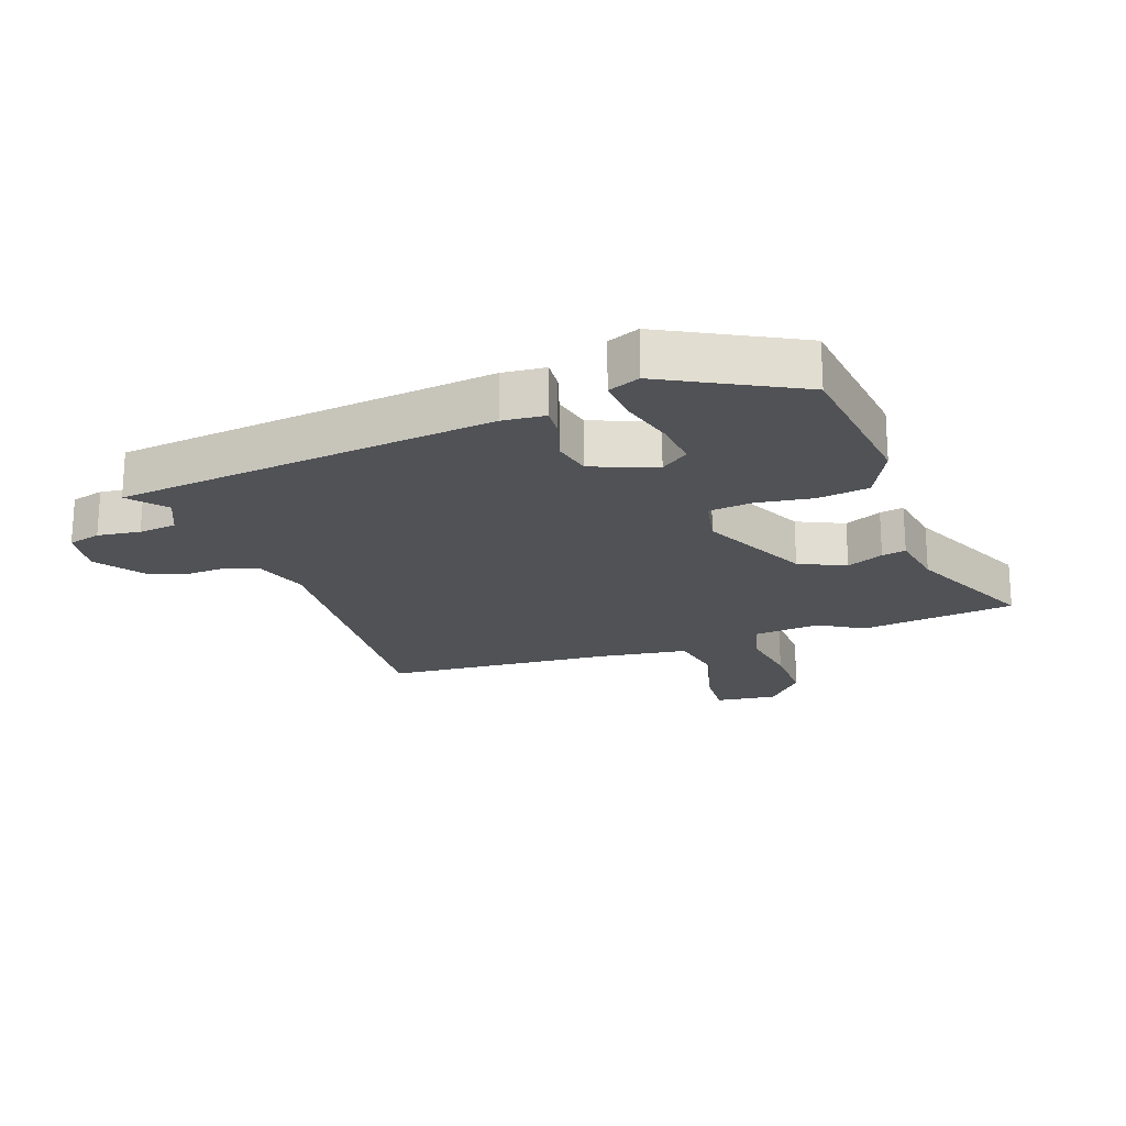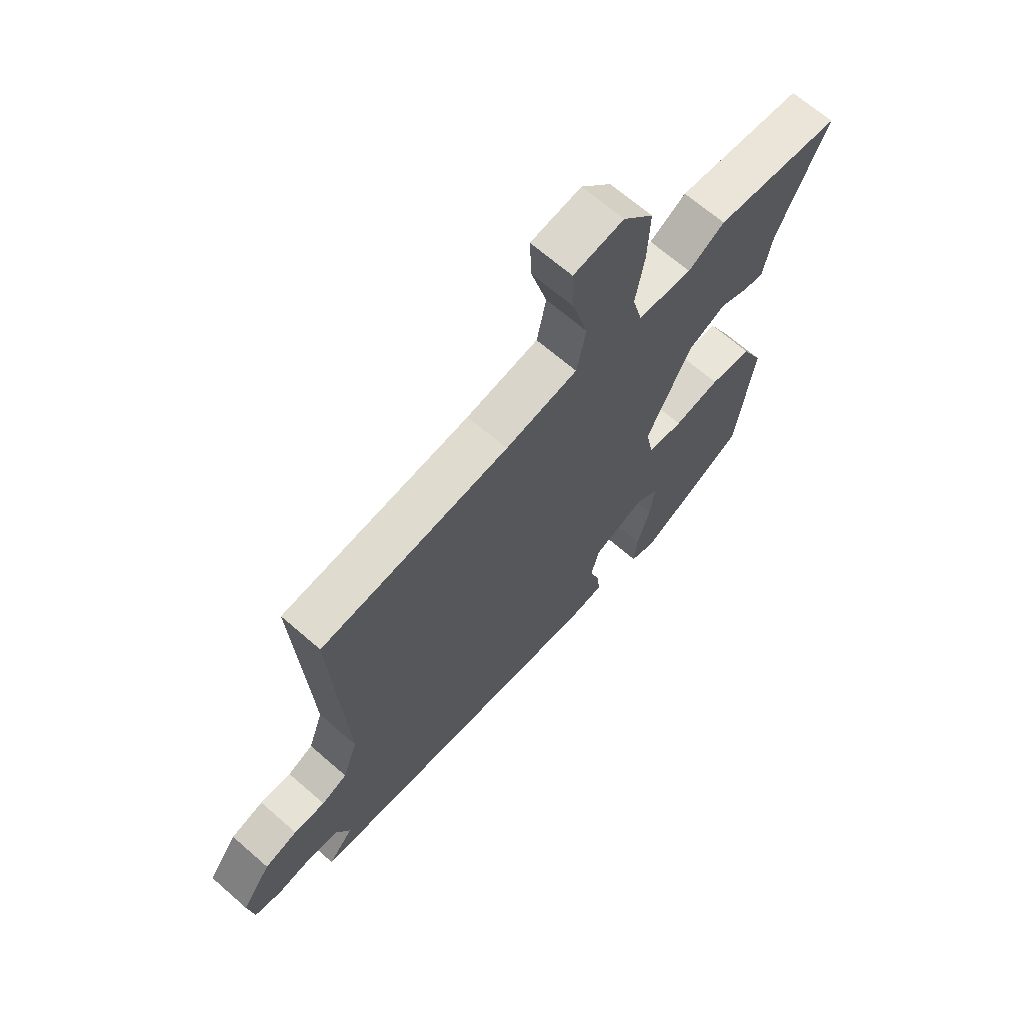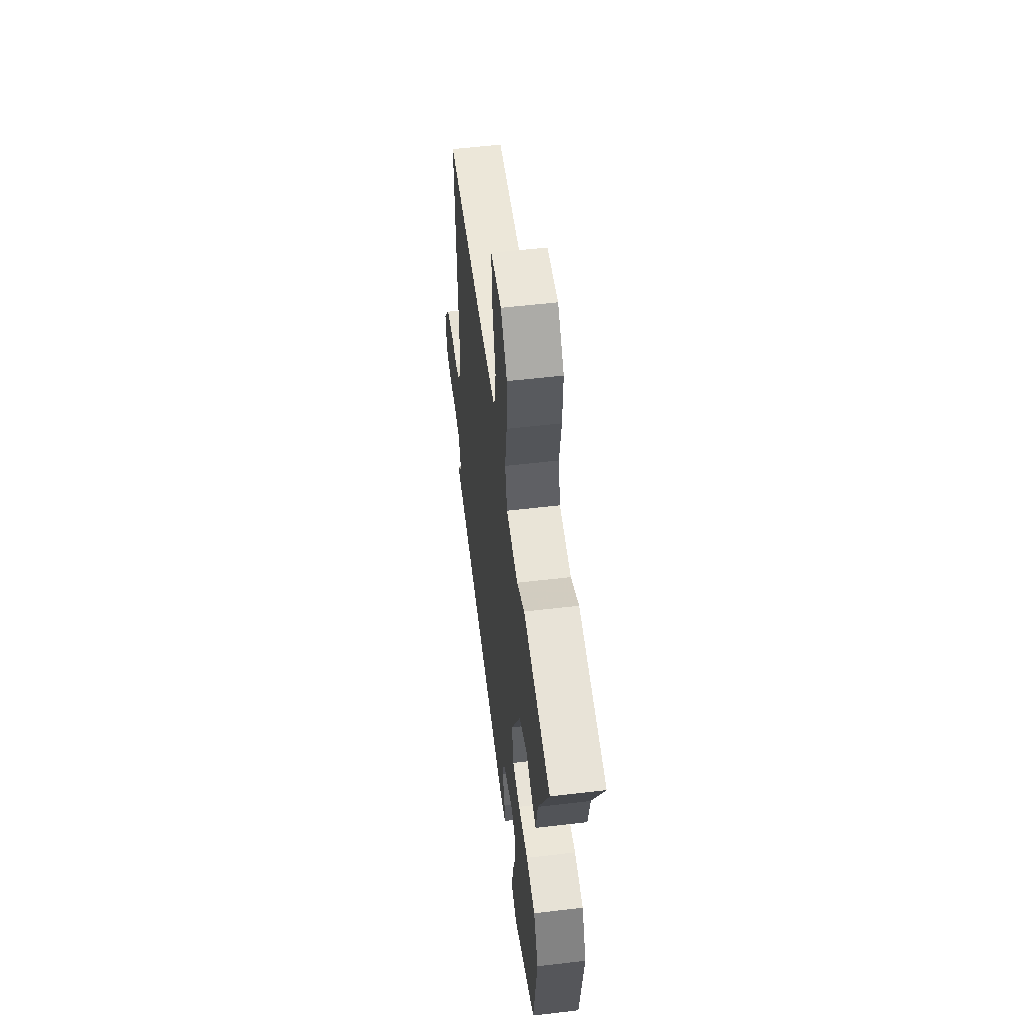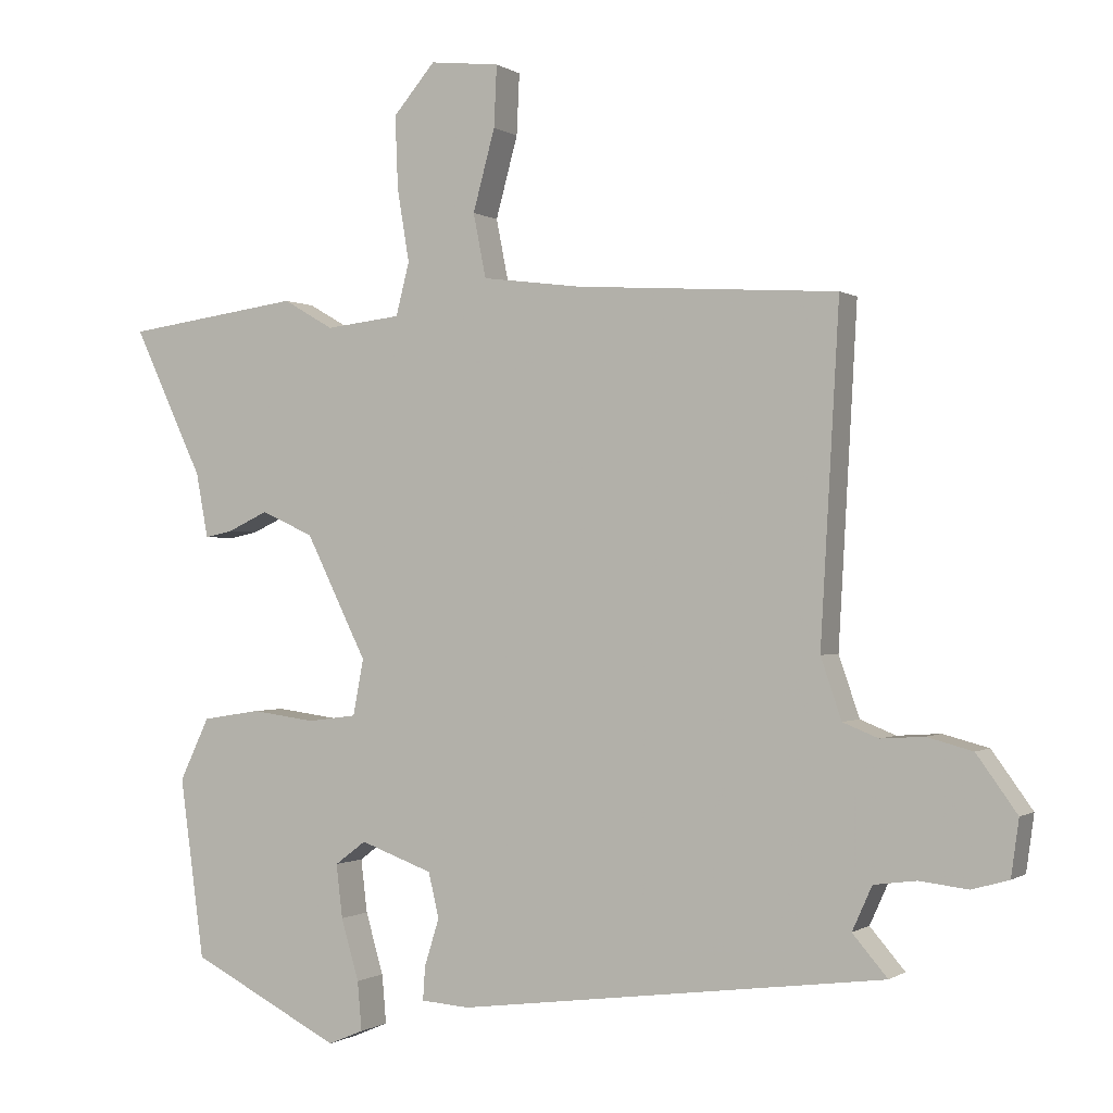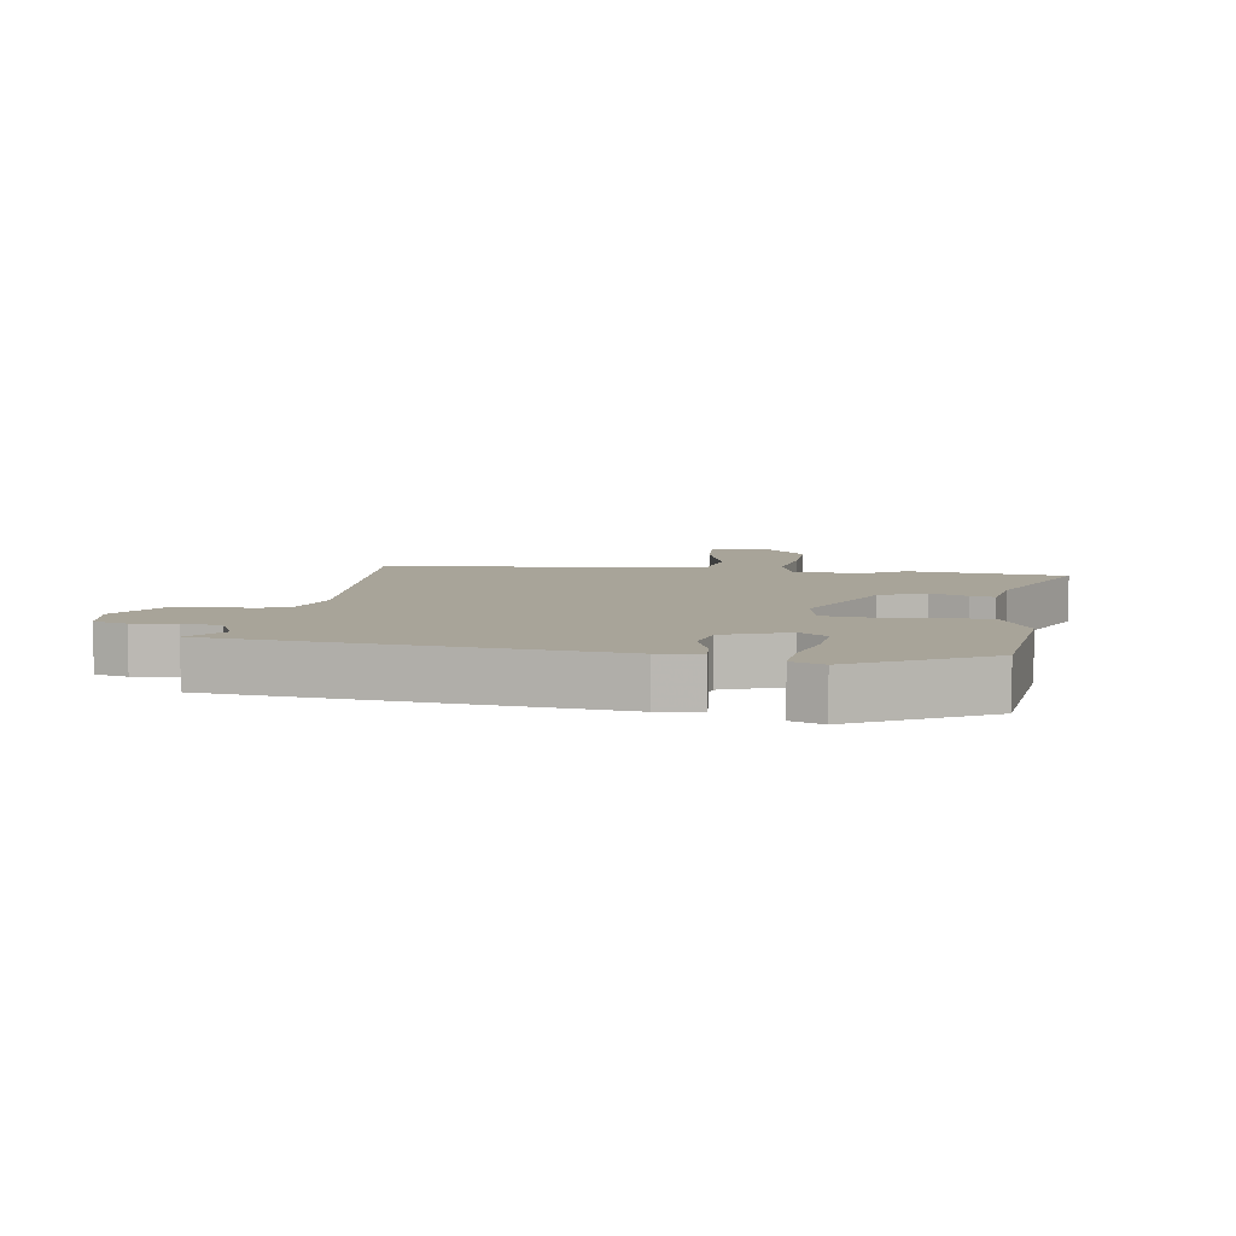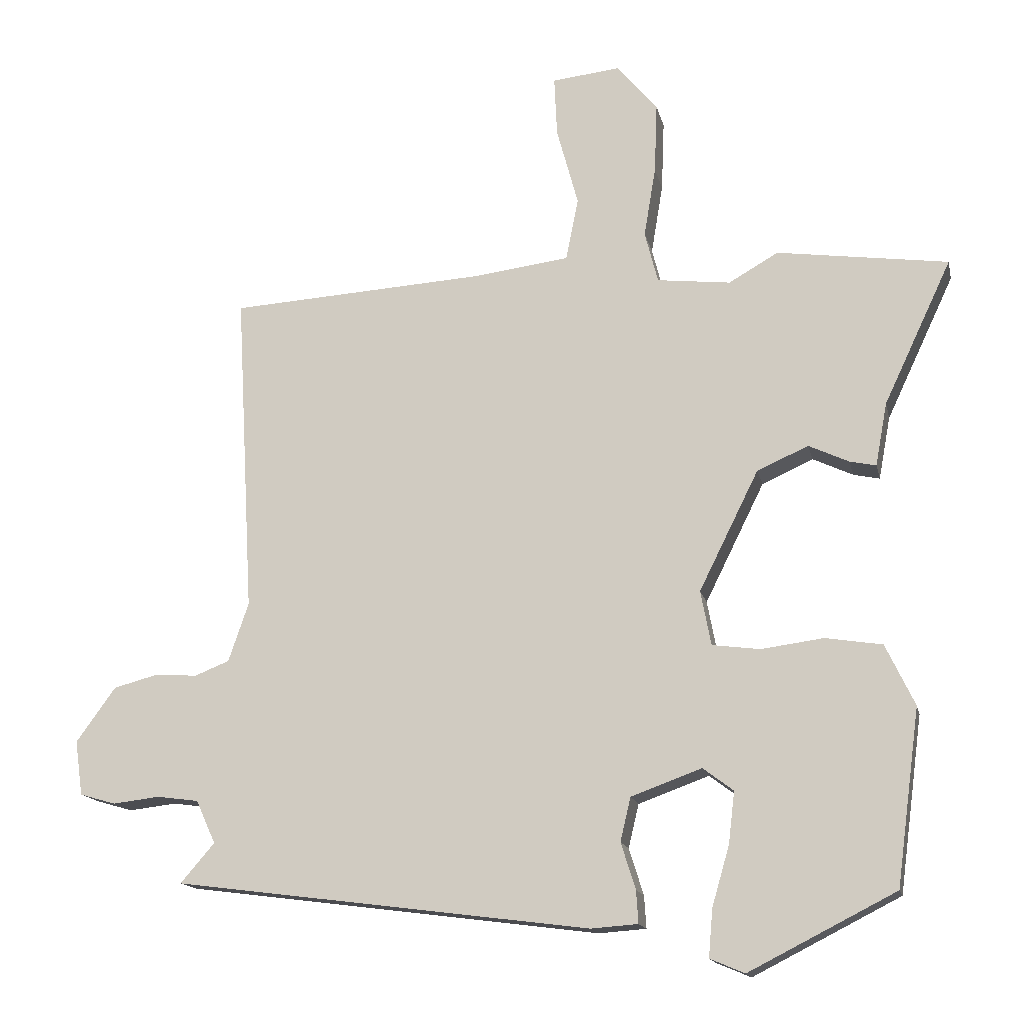
<metadata>
{"format":"obj","ext":"obj","renderer":"f3d","projection":"perspective","resolution":1024,"background":"white","views":[{"elev":-20.8,"azim":-161.3,"up":"+Y"},{"elev":67.0,"azim":131.2,"up":"+Z"},{"elev":55.0,"azim":-97.1,"up":"+Z"},{"elev":-0.4,"azim":25.4,"up":"+Z"},{"elev":7.1,"azim":-172.6,"up":"+Y"},{"elev":-15.1,"azim":-167.9,"up":"+Z"}]}
</metadata>
<code>
v 0.549 0.07 -0.378
v -0.052 0.07 -0.455
v -0.12 0.07 -0.45
v -0.117 0.07 -0.403
v -0.096 0.07 -0.336
v -0.111 0.07 -0.273
v -0.213 0.07 -0.236
v -0.257 0.07 -0.269
v -0.248 0.07 -0.344
v -0.223 0.07 -0.43
v -0.217 0.07 -0.499
v -0.267 0.07 -0.52
v -0.479 0.07 -0.412
v -0.513 0.07 -0.159
v -0.471 0.07 -0.071
v -0.389 0.07 -0.058
v -0.299 0.07 -0.07
v -0.23 0.07 -0.061
v -0.215 0.07 0.018
v -0.301 0.07 0.191
v -0.375 0.07 0.224
v -0.433 0.07 0.197
v -0.471 0.07 0.189
v -0.488 0.07 0.28
v -0.586 0.07 0.488
v -0.339 0.07 0.522
v -0.268 0.07 0.481
v -0.162 0.07 0.493
v -0.143 0.07 0.567
v -0.16 0.07 0.669
v -0.164 0.07 0.771
v -0.105 0.07 0.84
v -0.007 0.07 0.829
v -0.011 0.07 0.743
v -0.042 0.07 0.629
v -0.024 0.07 0.539
v 0.117 0.07 0.521
v 0.484 0.07 0.498
v 0.458 0.07 0.032
v 0.487 0.07 -0.053
v 0.537 0.07 -0.073
v 0.598 0.07 -0.069
v 0.662 0.07 -0.086
v 0.719 0.07 -0.165
v 0.708 0.07 -0.244
v 0.656 0.07 -0.259
v 0.588 0.07 -0.251
v 0.528 0.07 -0.259
v 0.5 0.07 -0.321
v 0.549 0 -0.378
v -0.052 0 -0.455
v -0.12 0 -0.45
v -0.117 0 -0.403
v -0.096 0 -0.336
v -0.111 0 -0.273
v -0.213 0 -0.236
v -0.257 0 -0.269
v -0.248 0 -0.344
v -0.223 0 -0.43
v -0.217 0 -0.499
v -0.267 0 -0.52
v -0.479 0 -0.412
v -0.513 0 -0.159
v -0.471 0 -0.071
v -0.389 0 -0.058
v -0.299 0 -0.07
v -0.23 0 -0.061
v -0.215 0 0.018
v -0.301 0 0.191
v -0.375 0 0.224
v -0.433 0 0.197
v -0.471 0 0.189
v -0.488 0 0.28
v -0.586 0 0.488
v -0.339 0 0.522
v -0.268 0 0.481
v -0.162 0 0.493
v -0.143 0 0.567
v -0.16 0 0.669
v -0.164 0 0.771
v -0.105 0 0.84
v -0.007 0 0.829
v -0.011 0 0.743
v -0.042 0 0.629
v -0.024 0 0.539
v 0.117 0 0.521
v 0.484 0 0.498
v 0.458 0 0.032
v 0.487 0 -0.053
v 0.537 0 -0.073
v 0.598 0 -0.069
v 0.662 0 -0.086
v 0.719 0 -0.165
v 0.708 0 -0.244
v 0.656 0 -0.259
v 0.588 0 -0.251
v 0.528 0 -0.259
v 0.5 0 -0.321
f 44 45 46 47
f 44 47 48
f 41 42 43 44
f 40 41 44 48
f 39 40 48 49
f 37 38 39
f 36 37 39 49
f 32 33 34 35
f 32 35 36
f 29 30 31 32
f 29 32 36
f 28 29 36 49
f 24 25 26 27
f 21 22 23 24
f 20 21 24 27
f 19 20 27 28
f 14 15 16 17
f 14 17 18
f 13 14 18
f 9 10 11 12
f 8 9 12 13
f 7 8 13 18
f 2 3 4 5
f 49 1 2 5
f 49 5 6
f 19 28 49 6
f 6 7 18 19
f 96 95 94 93
f 97 96 93
f 93 92 91 90
f 97 93 90 89
f 98 97 89 88
f 88 87 86
f 98 88 86 85
f 84 83 82 81
f 85 84 81
f 81 80 79 78
f 85 81 78
f 98 85 78 77
f 76 75 74 73
f 73 72 71 70
f 76 73 70 69
f 77 76 69 68
f 66 65 64 63
f 67 66 63
f 67 63 62
f 61 60 59 58
f 62 61 58 57
f 67 62 57 56
f 54 53 52 51
f 54 51 50 98
f 55 54 98
f 55 98 77 68
f 68 67 56 55
f 1 50 51 2
f 2 51 52 3
f 3 52 53 4
f 4 53 54 5
f 5 54 55 6
f 6 55 56 7
f 7 56 57 8
f 8 57 58 9
f 9 58 59 10
f 10 59 60 11
f 11 60 61 12
f 12 61 62 13
f 13 62 63 14
f 14 63 64 15
f 15 64 65 16
f 16 65 66 17
f 17 66 67 18
f 18 67 68 19
f 19 68 69 20
f 20 69 70 21
f 21 70 71 22
f 22 71 72 23
f 23 72 73 24
f 24 73 74 25
f 25 74 75 26
f 26 75 76 27
f 27 76 77 28
f 28 77 78 29
f 29 78 79 30
f 30 79 80 31
f 31 80 81 32
f 32 81 82 33
f 33 82 83 34
f 34 83 84 35
f 35 84 85 36
f 36 85 86 37
f 37 86 87 38
f 38 87 88 39
f 39 88 89 40
f 40 89 90 41
f 41 90 91 42
f 42 91 92 43
f 43 92 93 44
f 44 93 94 45
f 45 94 95 46
f 46 95 96 47
f 47 96 97 48
f 48 97 98 49
f 49 98 50 1

</code>
